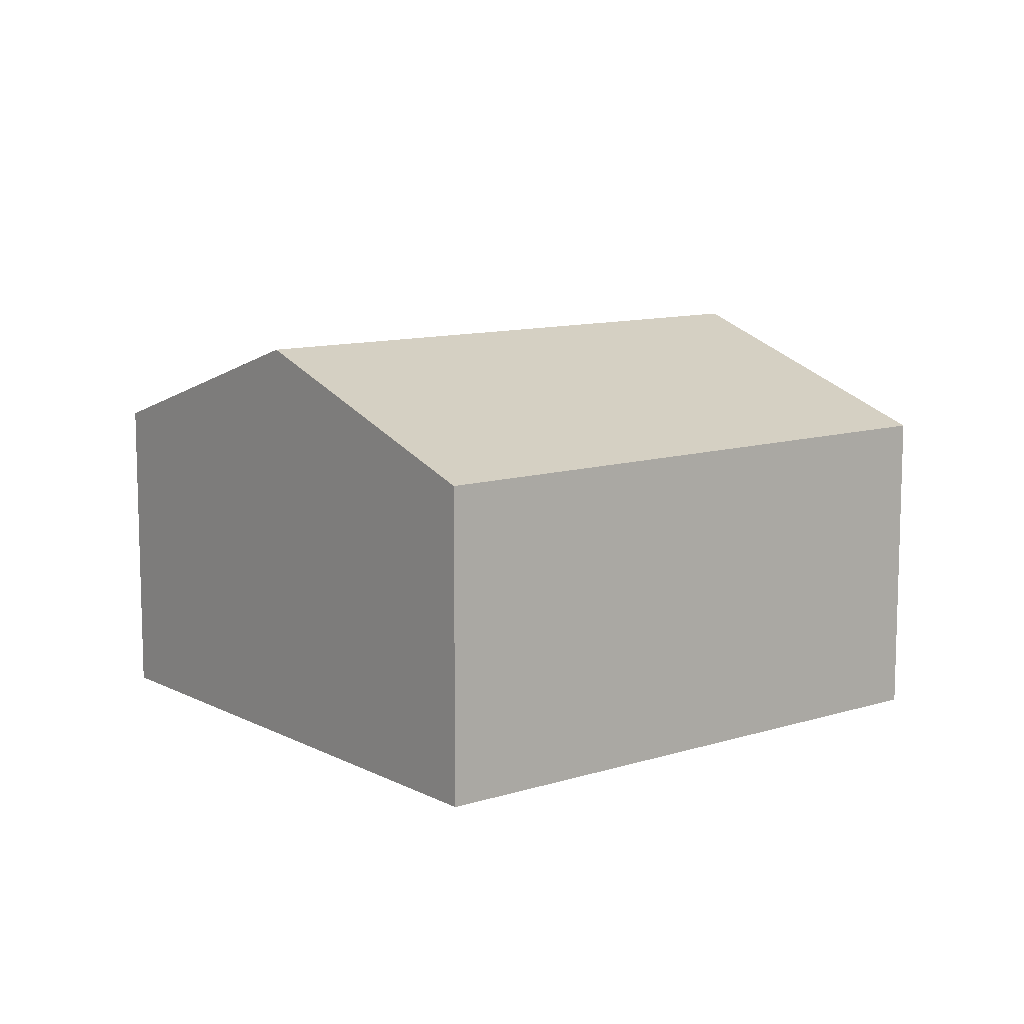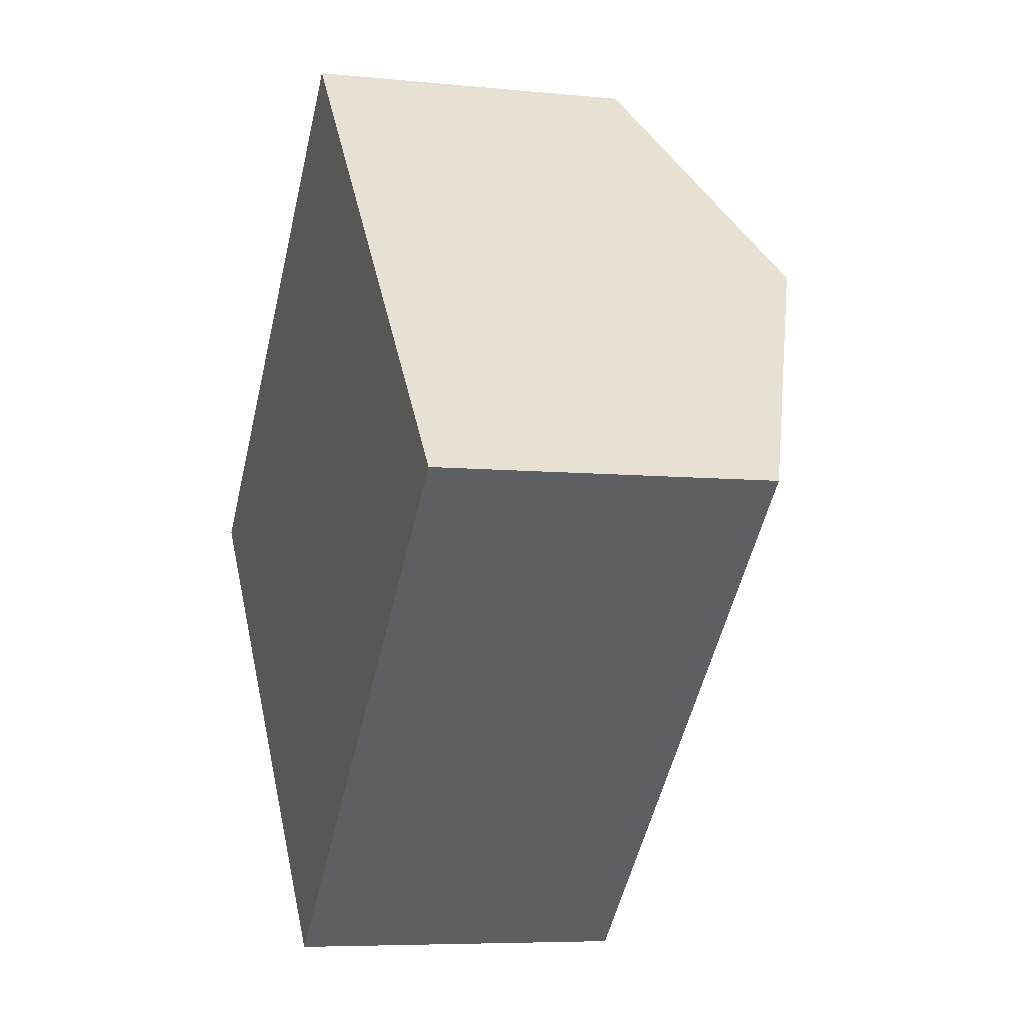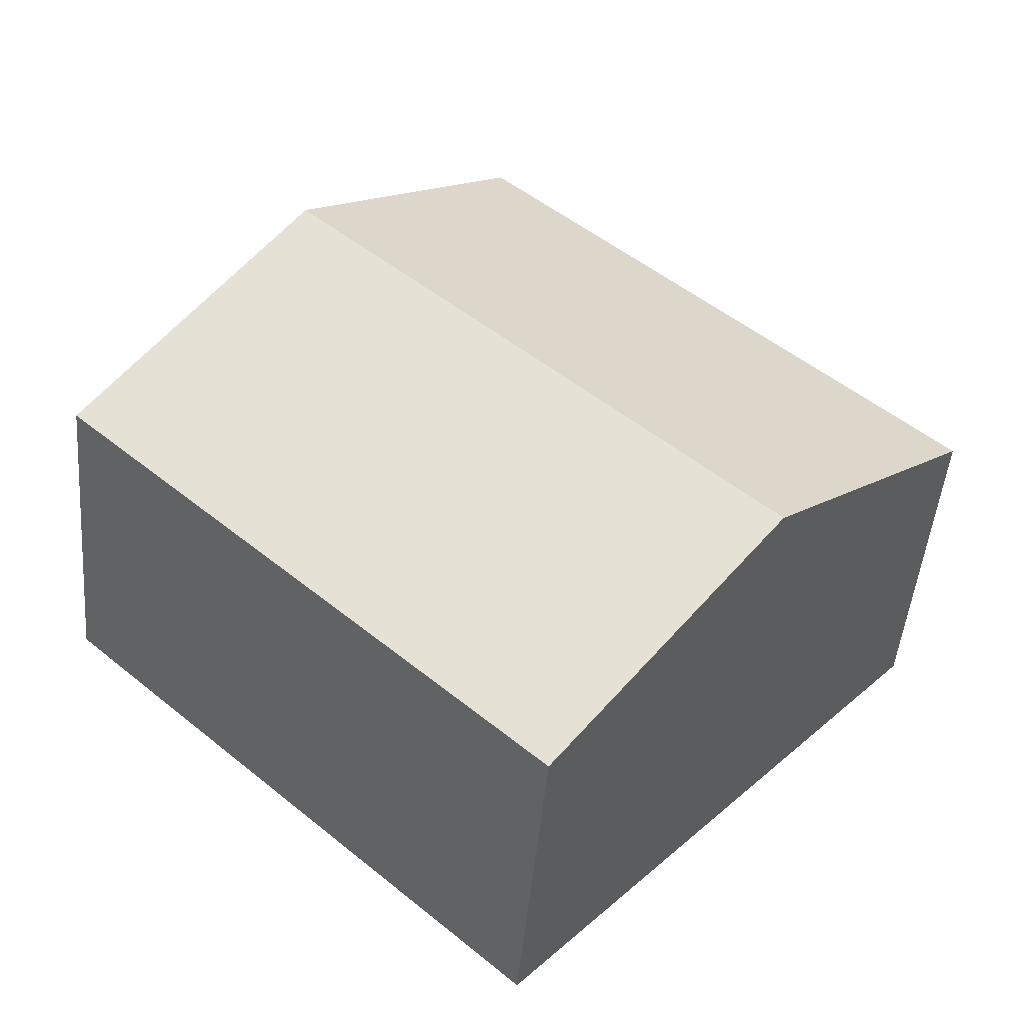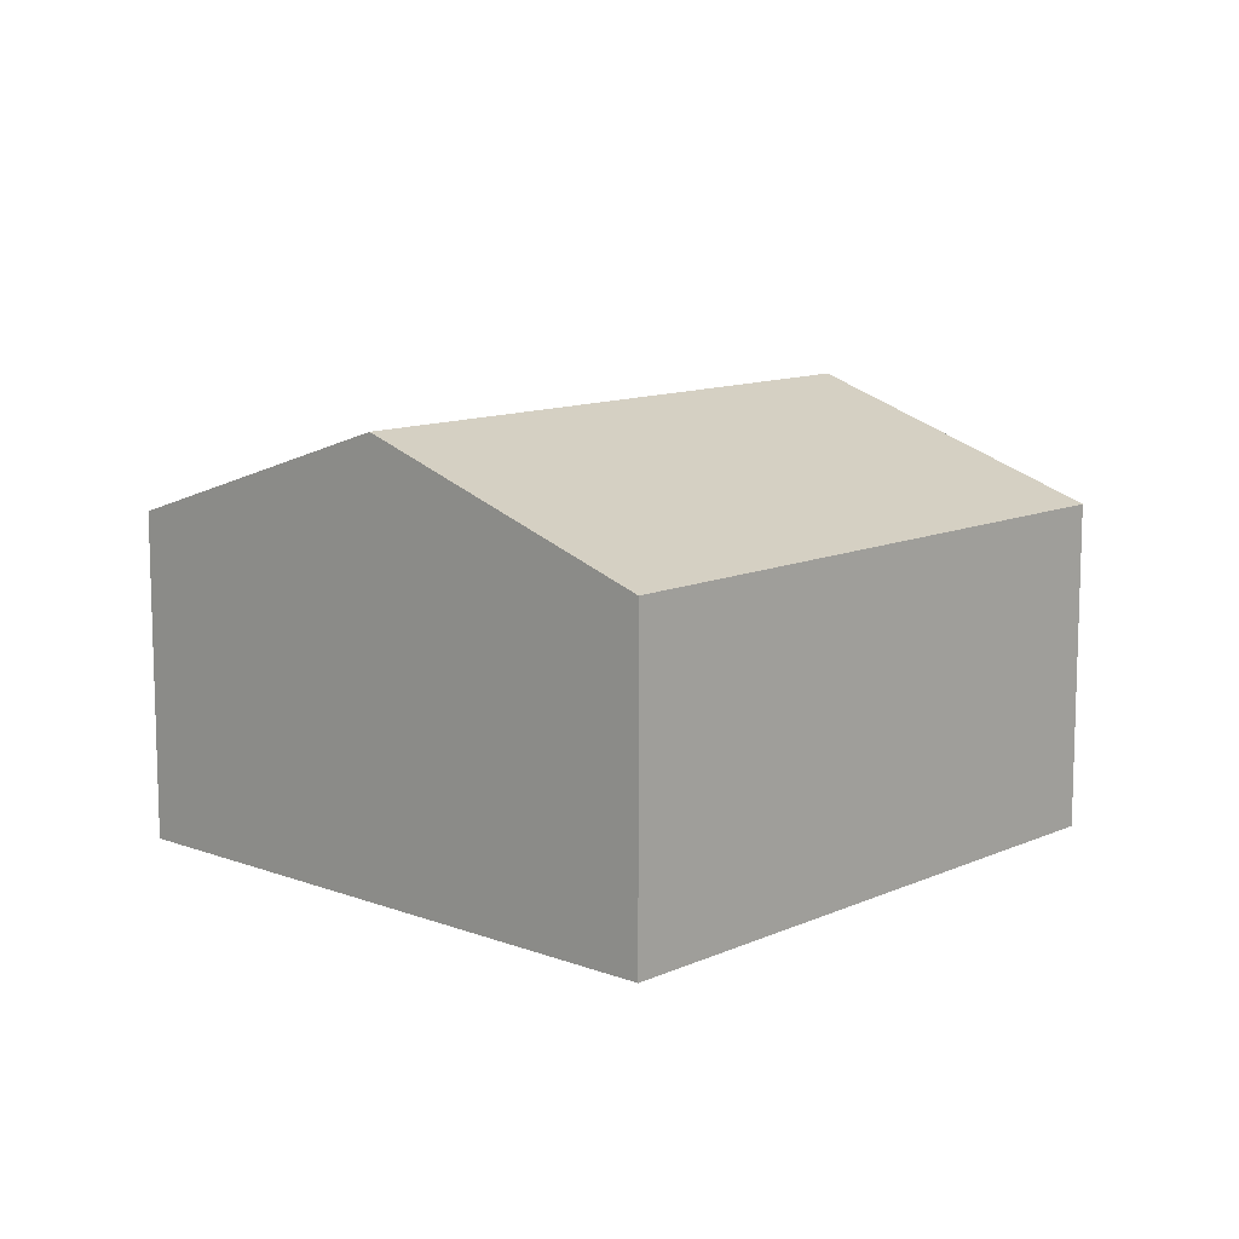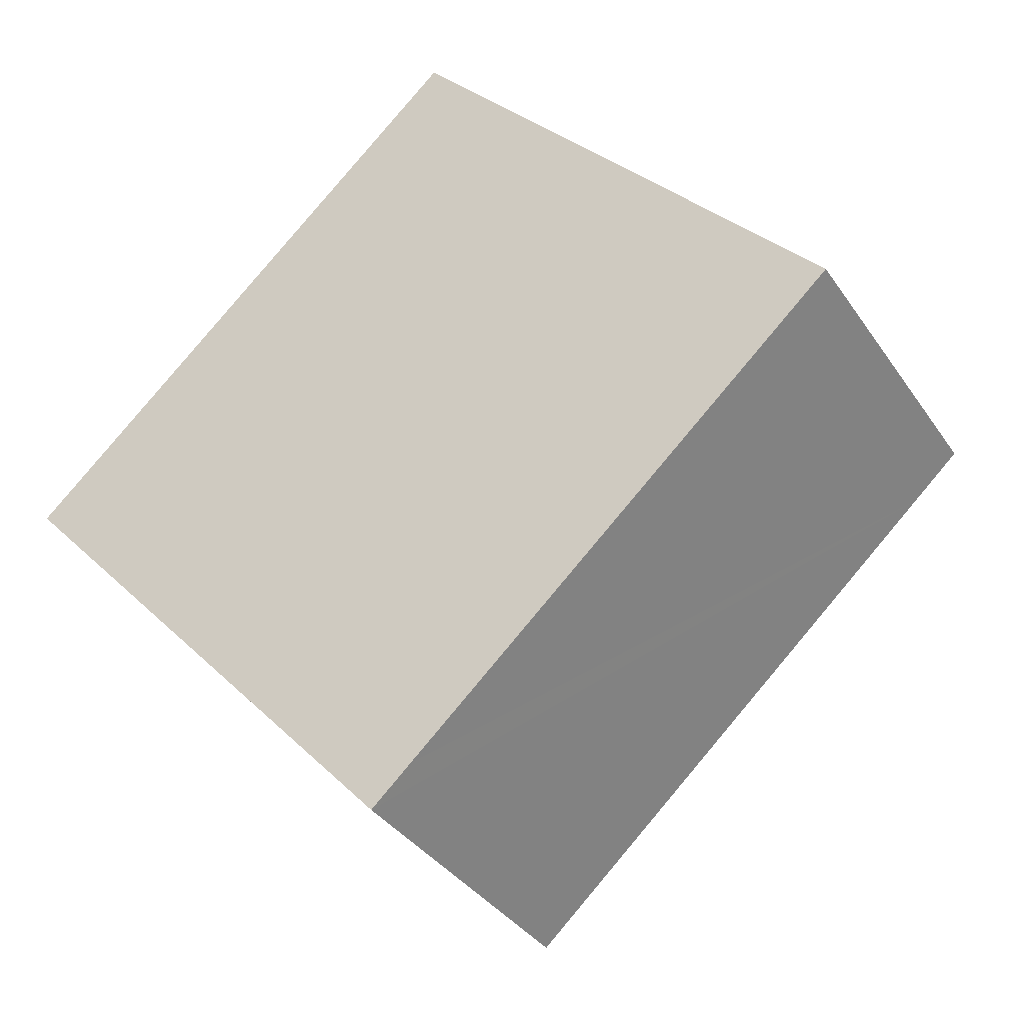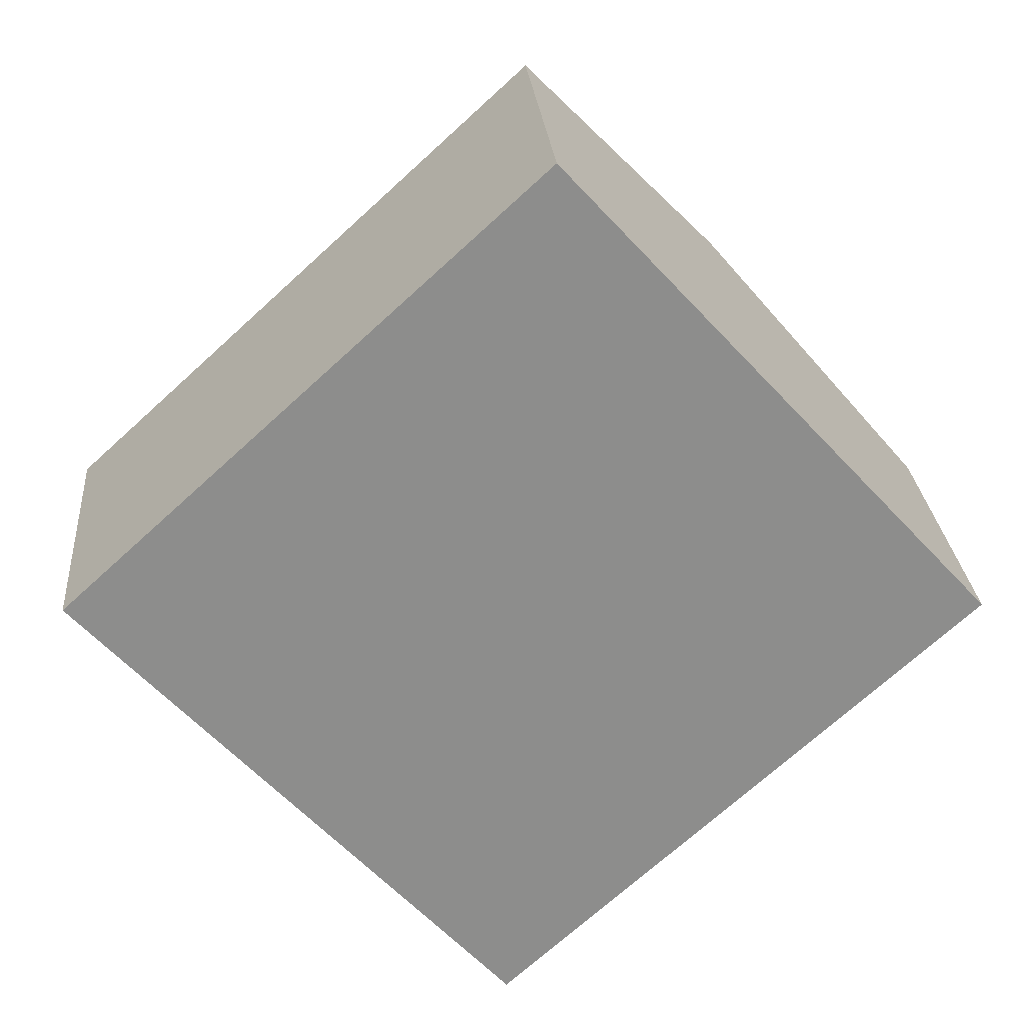
<metadata>
{"format":"obj","ext":"obj","renderer":"f3d","projection":"perspective","resolution":1024,"background":"white","views":[{"elev":10.7,"azim":99.3,"up":"+Y"},{"elev":-6.4,"azim":72.8,"up":"+Z"},{"elev":-47.2,"azim":175.1,"up":"+Z"},{"elev":11.4,"azim":-89.9,"up":"+Y"},{"elev":-35.4,"azim":29.4,"up":"+Z"},{"elev":25.8,"azim":-4.7,"up":"+Z"}]}
</metadata>
<code>
v  18.09 6.856 -1.583
v  14.54 9.056 4.238
v  19.06 6.856 -0.693
v  4.514 9.056 -4.925
v  9.875 6.856 -9.087
v  9.035 6.856 -9.857
v  10.01 6.853 9.176
v  0 6.859 4.2e-16
v  9.035 6.036e-16 -9.857
v  9.875 5.564e-16 -9.087
v  18.09 9.693e-17 -1.583
v  19.06 4.243e-17 -0.693
v  4.514 3.016e-16 -4.925
v  0 0 0
v  10.01 -5.619e-16 9.176
v  14.54 -2.595e-16 4.238
g defaultobject
f 1 2 3
f 2 1 4
f 4 1 5
f 4 5 6
f 4 7 2
f 7 4 8
f 5 9 6
f 9 5 1
f 9 1 10
f 10 1 11
f 11 1 3
f 11 3 12
f 9 4 6
f 4 9 8
f 8 9 13
f 8 13 14
f 14 7 8
f 7 14 15
f 15 2 7
f 2 15 3
f 3 15 16
f 3 16 12
f 10 13 9
f 13 10 11
f 13 11 14
f 14 11 15
f 15 11 12
f 15 12 16

</code>
